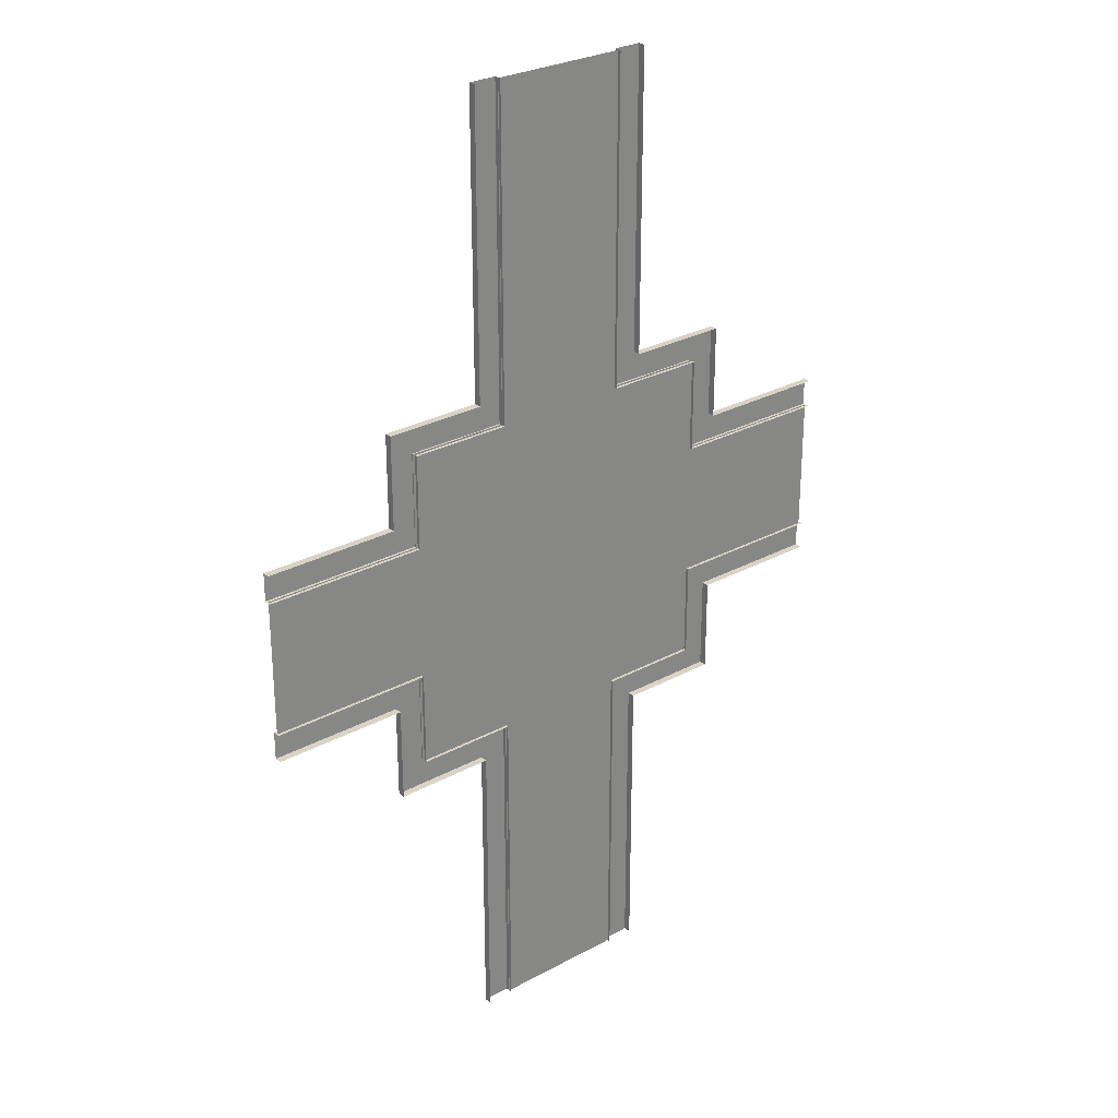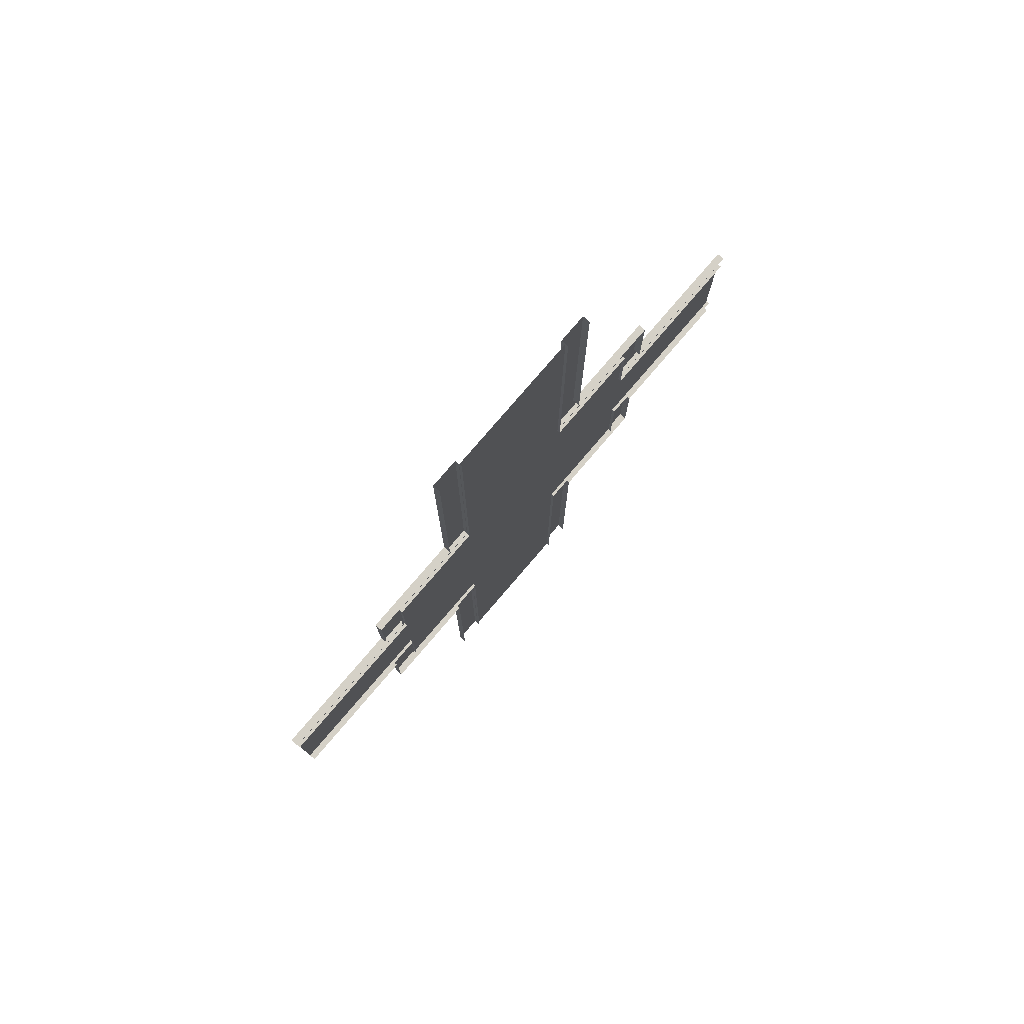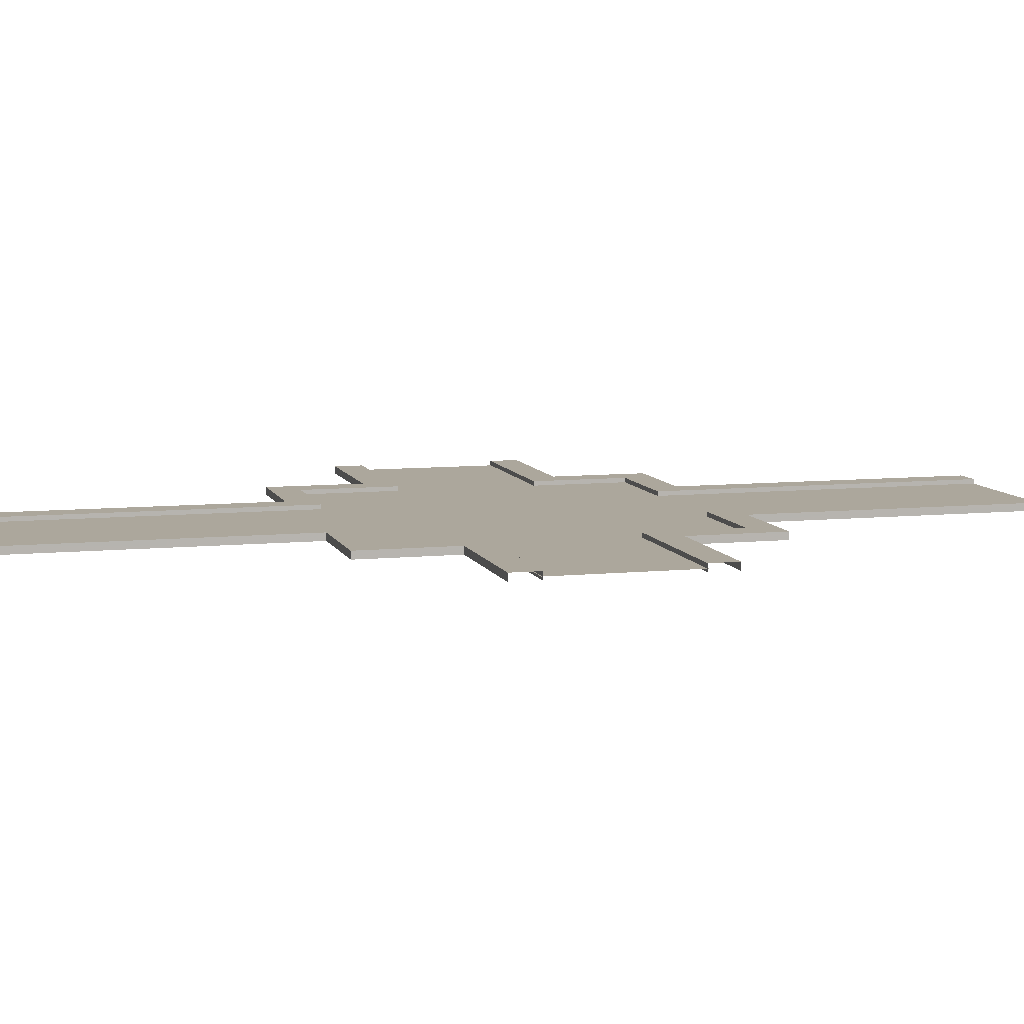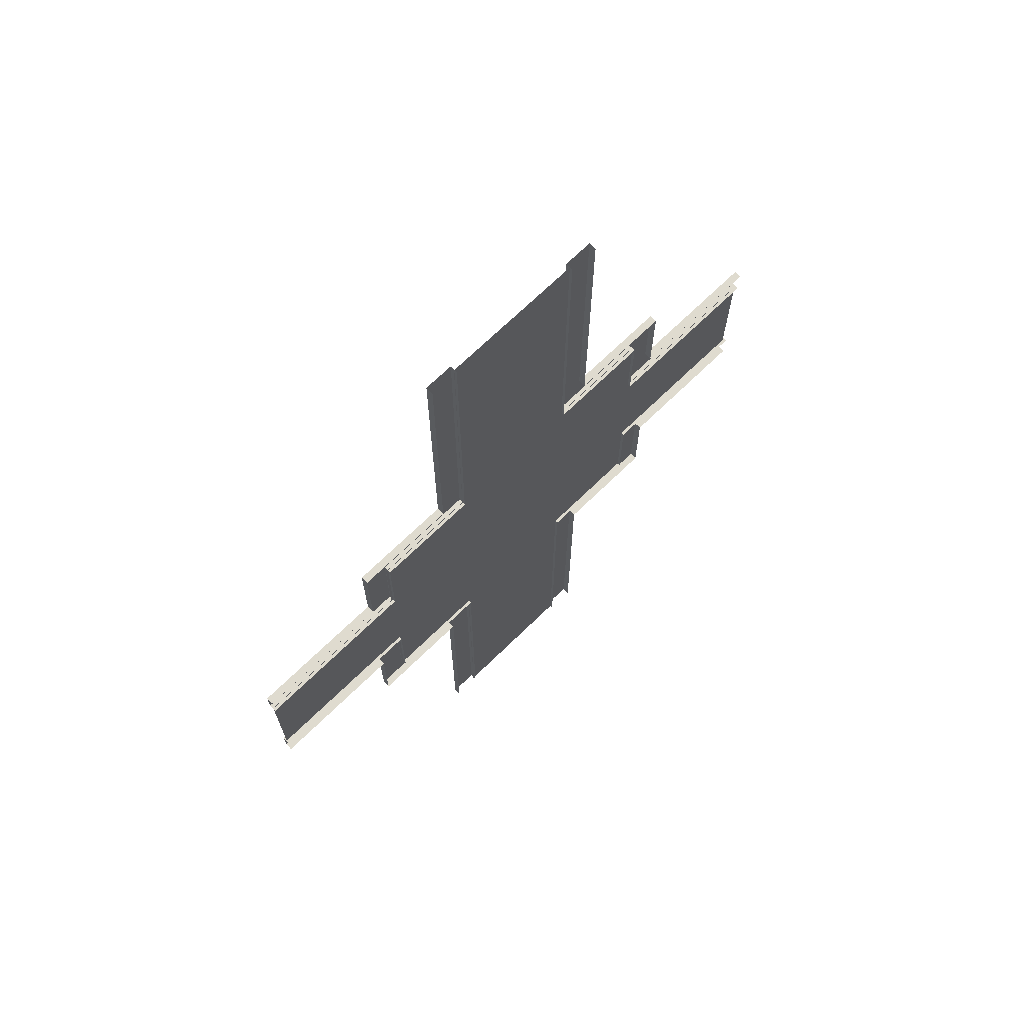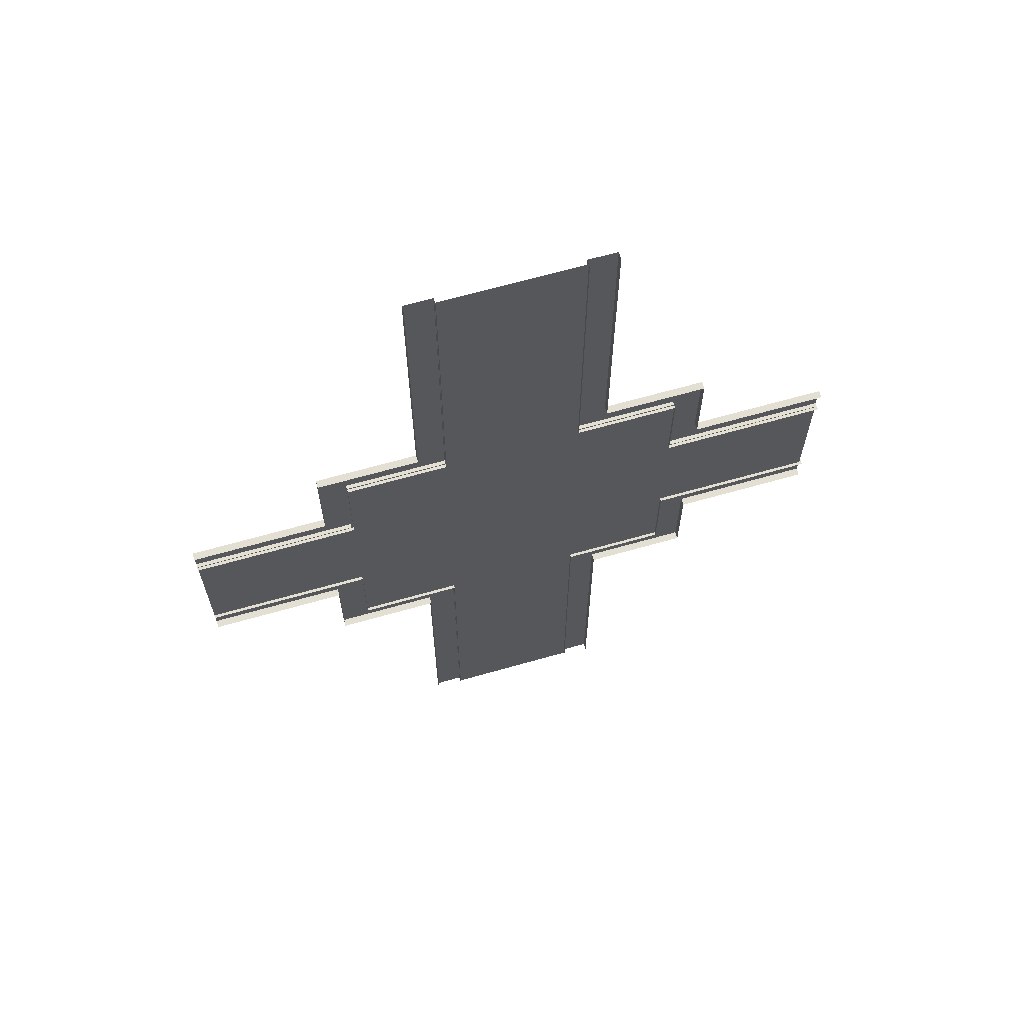
<metadata>
{"format":"obj","ext":"obj","renderer":"f3d","projection":"perspective","resolution":1024,"background":"white","views":[{"elev":27.9,"azim":140.4,"up":"+Y"},{"elev":79.3,"azim":130.7,"up":"+Y"},{"elev":8.4,"azim":74.5,"up":"+Z"},{"elev":70.4,"azim":135.8,"up":"+Y"},{"elev":66.5,"azim":164.1,"up":"+Y"}]}
</metadata>
<code>
g dongfang_yewai_357_shuiqu01_02
v 144 -137.8 4.936
v 82.17 -137.8 4.936
v 82.18 -161.8 4.936
v 144 -161.8 4.936
v 58.23 -161.8 4.936
v 82.18 -161.8 4.936
v 82.17 -137.8 4.936
v 58.25 -137.8 4.936
v 58.25 -137.8 4.936
v 58.25 -137.8 -1.362
v 58.23 -161.8 -1.357
v 58.23 -161.8 4.936
v 82.18 -161.8 -1.362
v 144 -161.8 -1.366
v 144 -161.8 4.936
v 82.18 -161.8 4.936
v 144 -137.8 -1.366
v 82.17 -137.8 -1.366
v 82.17 -137.8 4.936
v 144 -137.8 4.936
v 82.17 -137.8 -1.366
v 58.25 -137.8 -1.362
v 58.25 -137.8 4.936
v 82.17 -137.8 4.936
v 168 -137.8 4.936
v 144 -137.8 4.936
v 144 -161.8 4.936
v 168 -161.8 4.936
v 144 -161.8 -1.366
v 168 -161.8 -1.366
v 168 -161.8 4.936
v 144 -161.8 4.936
v 168 -137.8 4.936
v 168 -80.58 4.936
v 144 -80.56 4.936
v 144 -137.8 4.936
v 144 -56.61 4.936
v 144 -80.56 4.936
v 168 -80.58 4.936
v 168 -56.62 4.936
v 168 -56.62 4.936
v 168 -56.62 -1.36
v 144 -56.61 -1.362
v 144 -56.61 4.936
v 144 -80.56 -1.366
v 144 -137.8 -1.366
v 144 -137.8 4.936
v 144 -80.56 4.936
v 168 -137.8 -1.366
v 168 -80.58 -1.362
v 168 -80.58 4.936
v 168 -137.8 4.936
v 144 -56.61 -1.362
v 144 -80.56 -1.366
v 144 -80.56 4.936
v 144 -56.61 4.936
v 58.23 -161.8 4.936
v 58.21 -277.3 4.936
v 82.19 -277.3 4.936
v 82.18 -161.8 4.936
v 82.19 -277.3 4.936
v 82.19 -277.3 -1.357
v 82.18 -161.8 -1.362
v 82.18 -161.8 4.936
v 58.23 -161.8 4.936
v 58.23 -161.8 -1.357
v 58.21 -277.3 -1.357
v 58.21 -277.3 4.936
v 58.21 -277.3 4.936
v 58.21 -417.8 4.936
v 82.19 -417.8 4.936
v 82.19 -277.3 4.936
v 82.19 -417.8 4.936
v 82.19 -417.8 -1.357
v 82.19 -277.3 -1.357
v 82.19 -277.3 4.936
v 58.21 -277.3 4.936
v 58.21 -277.3 -1.357
v 58.21 -417.8 -1.357
v 58.21 -417.8 4.936
v 283.5 -56.63 4.936
v 168 -56.62 4.936
v 168 -80.58 4.936
v 283.5 -80.6 4.936
v 168 -80.58 4.936
v 168 -80.58 -1.362
v 283.5 -80.6 -1.357
v 283.5 -80.6 4.936
v 283.5 -56.63 4.936
v 283.5 -56.63 -1.357
v 168 -56.62 -1.36
v 168 -56.62 4.936
v 168 -161.8 -1.366
v 168 -137.8 -1.366
v 168 -137.8 4.936
v 168 -161.8 4.936
v -144 -137.8 4.936
v -144 -161.8 4.936
v -82.18 -161.8 4.936
v -82.17 -137.8 4.936
v -58.23 -161.8 4.936
v -58.25 -137.8 4.936
v -82.17 -137.8 4.936
v -82.18 -161.8 4.936
v -58.25 -137.8 4.936
v -58.23 -161.8 4.936
v -58.23 -161.8 -1.357
v -58.25 -137.8 -1.362
v -82.18 -161.8 -1.362
v -82.18 -161.8 4.936
v -144 -161.8 4.936
v -144 -161.8 -1.366
v -144 -137.8 -1.366
v -144 -137.8 4.936
v -82.17 -137.8 4.936
v -82.17 -137.8 -1.366
v -82.17 -137.8 -1.366
v -82.17 -137.8 4.936
v -58.25 -137.8 4.936
v -58.25 -137.8 -1.362
v -168 -137.8 4.936
v -168 -161.8 4.936
v -144 -161.8 4.936
v -144 -137.8 4.936
v -144 -161.8 -1.366
v -144 -161.8 4.936
v -168 -161.8 4.936
v -168 -161.8 -1.366
v -168 -137.8 4.936
v -144 -137.8 4.936
v -144 -80.59 4.936
v -168 -80.61 4.936
v -144 -56.64 4.936
v -168 -56.65 4.936
v -168 -80.61 4.936
v -144 -80.59 4.936
v -168 -56.65 4.936
v -144 -56.64 4.936
v -144 -56.64 -1.362
v -168 -56.65 -1.36
v -144 -80.59 -1.366
v -144 -80.59 4.936
v -144 -137.8 4.936
v -144 -137.8 -1.366
v -168 -137.8 -1.366
v -168 -137.8 4.936
v -168 -80.61 4.936
v -168 -80.61 -1.362
v -144 -56.64 -1.362
v -144 -56.64 4.936
v -144 -80.59 4.936
v -144 -80.59 -1.366
v -58.23 -161.8 4.936
v -82.18 -161.8 4.936
v -82.19 -277.3 4.936
v -58.21 -277.3 4.936
v -82.19 -277.3 4.936
v -82.18 -161.8 4.936
v -82.18 -161.8 -1.362
v -82.19 -277.3 -1.357
v -58.23 -161.8 4.936
v -58.21 -277.3 4.936
v -58.21 -277.3 -1.357
v -58.23 -161.8 -1.357
v -58.21 -277.3 4.936
v -82.19 -277.3 4.936
v -82.19 -417.8 4.936
v -58.21 -417.8 4.936
v -82.19 -417.8 4.936
v -82.19 -277.3 4.936
v -82.19 -277.3 -1.357
v -82.19 -417.8 -1.357
v -58.21 -277.3 4.936
v -58.21 -417.8 4.936
v -58.21 -417.8 -1.357
v -58.21 -277.3 -1.357
v -283.5 -56.67 4.936
v -283.5 -80.63 4.936
v -168 -80.61 4.936
v -168 -56.65 4.936
v -168 -80.61 4.936
v -283.5 -80.63 4.936
v -283.5 -80.63 -1.357
v -168 -80.61 -1.362
v -283.5 -56.67 4.936
v -168 -56.65 4.936
v -168 -56.65 -1.36
v -283.5 -56.67 -1.357
v -168 -161.8 -1.366
v -168 -161.8 4.936
v -168 -137.8 4.936
v -168 -137.8 -1.366
v 82.18 163.7 4.936
v 82.17 139.8 4.936
v 144 139.8 4.936
v 144 163.7 4.936
v 82.17 139.8 4.936
v 82.18 163.7 4.936
v 58.23 163.7 4.936
v 58.25 139.8 4.936
v 58.23 163.7 -1.357
v 58.25 139.8 -1.362
v 58.25 139.8 4.936
v 58.23 163.7 4.936
v 144 163.7 4.936
v 144 163.7 -1.366
v 82.18 163.7 -1.362
v 82.18 163.7 4.936
v 82.17 139.8 4.936
v 82.17 139.8 -1.366
v 144 139.8 -1.366
v 144 139.8 4.936
v 58.25 139.8 4.936
v 58.25 139.8 -1.362
v 82.17 139.8 -1.366
v 82.17 139.8 4.936
v 144 163.7 4.936
v 144 139.8 4.936
v 168 139.8 4.936
v 168 163.7 4.936
v 168 163.7 4.936
v 168 163.7 -1.366
v 144 163.7 -1.366
v 144 163.7 4.936
v 144 83.16 4.936
v 168 83.18 4.936
v 168 139.8 4.936
v 144 139.8 4.936
v 168 83.18 4.936
v 144 83.16 4.936
v 144 59.21 4.936
v 168 59.22 4.936
v 144 59.21 -1.362
v 168 59.22 -1.36
v 168 59.22 4.936
v 144 59.21 4.936
v 144 139.8 4.936
v 144 139.8 -1.366
v 144 83.16 -1.366
v 144 83.16 4.936
v 168 83.18 4.936
v 168 83.18 -1.362
v 168 139.8 -1.366
v 168 139.8 4.936
v 144 83.16 4.936
v 144 83.16 -1.366
v 144 59.21 -1.362
v 144 59.21 4.936
v 82.19 279.2 4.936
v 58.21 279.2 4.936
v 58.23 163.7 4.936
v 82.18 163.7 4.936
v 82.18 163.7 -1.362
v 82.19 279.2 -1.357
v 82.19 279.2 4.936
v 82.18 163.7 4.936
v 58.21 279.2 -1.357
v 58.23 163.7 -1.357
v 58.23 163.7 4.936
v 58.21 279.2 4.936
v 82.19 419.7 4.936
v 58.21 419.7 4.936
v 58.21 279.2 4.936
v 82.19 279.2 4.936
v 82.19 279.2 -1.357
v 82.19 419.7 -1.357
v 82.19 419.7 4.936
v 82.19 279.2 4.936
v 58.21 419.7 -1.357
v 58.21 279.2 -1.357
v 58.21 279.2 4.936
v 58.21 419.7 4.936
v 168 83.18 4.936
v 168 59.22 4.936
v 283.5 59.23 4.936
v 283.5 83.2 4.936
v 283.5 83.2 -1.357
v 168 83.18 -1.362
v 168 83.18 4.936
v 283.5 83.2 4.936
v 168 59.22 -1.36
v 283.5 59.23 -1.357
v 283.5 59.23 4.936
v 168 59.22 4.936
v 168 139.8 4.936
v 168 139.8 -1.366
v 168 163.7 -1.366
v 168 163.7 4.936
v -82.18 163.7 4.936
v -144 163.7 4.936
v -144 139.8 4.936
v -82.17 139.8 4.936
v -82.17 139.8 4.936
v -58.25 139.8 4.936
v -58.23 163.7 4.936
v -82.18 163.7 4.936
v -58.23 163.7 -1.357
v -58.23 163.7 4.936
v -58.25 139.8 4.936
v -58.25 139.8 -1.362
v -144 163.7 4.936
v -82.18 163.7 4.936
v -82.18 163.7 -1.362
v -144 163.7 -1.366
v -82.17 139.8 4.936
v -144 139.8 4.936
v -144 139.8 -1.366
v -82.17 139.8 -1.366
v -58.25 139.8 4.936
v -82.17 139.8 4.936
v -82.17 139.8 -1.366
v -58.25 139.8 -1.362
v -144 163.7 4.936
v -168 163.7 4.936
v -168 139.8 4.936
v -144 139.8 4.936
v -168 163.7 4.936
v -144 163.7 4.936
v -144 163.7 -1.366
v -168 163.7 -1.366
v -144 83.68 4.936
v -144 139.8 4.936
v -168 139.8 4.936
v -168 83.7 4.936
v -168 83.7 4.936
v -168 59.74 4.936
v -144 59.73 4.936
v -144 83.68 4.936
v -144 59.73 -1.362
v -144 59.73 4.936
v -168 59.74 4.936
v -168 59.74 -1.36
v -144 139.8 4.936
v -144 83.68 4.936
v -144 83.68 -1.366
v -144 139.8 -1.366
v -168 83.7 4.936
v -168 139.8 4.936
v -168 139.8 -1.366
v -168 83.7 -1.362
v -144 83.68 4.936
v -144 59.73 4.936
v -144 59.73 -1.362
v -144 83.68 -1.366
v -82.19 279.2 4.936
v -82.18 163.7 4.936
v -58.23 163.7 4.936
v -58.21 279.2 4.936
v -82.18 163.7 -1.362
v -82.18 163.7 4.936
v -82.19 279.2 4.936
v -82.19 279.2 -1.357
v -58.21 279.2 -1.357
v -58.21 279.2 4.936
v -58.23 163.7 4.936
v -58.23 163.7 -1.357
v -82.19 419.7 4.936
v -82.19 279.2 4.936
v -58.21 279.2 4.936
v -58.21 419.7 4.936
v -82.19 279.2 -1.357
v -82.19 279.2 4.936
v -82.19 419.7 4.936
v -82.19 419.7 -1.357
v -58.21 419.7 -1.357
v -58.21 419.7 4.936
v -58.21 279.2 4.936
v -58.21 279.2 -1.357
v -168 83.7 4.936
v -283.5 83.72 4.936
v -283.5 59.75 4.936
v -168 59.74 4.936
v -283.5 83.72 -1.357
v -283.5 83.72 4.936
v -168 83.7 4.936
v -168 83.7 -1.362
v -168 59.74 -1.36
v -168 59.74 4.936
v -283.5 59.75 4.936
v -283.5 59.75 -1.357
v -168 139.8 4.936
v -168 163.7 4.936
v -168 163.7 -1.366
v -168 139.8 -1.366
f 1 2 3
f 3 4 1
f 5 6 7
f 7 8 5
f 9 10 11
f 11 12 9
f 13 14 15
f 15 16 13
f 17 18 19
f 19 20 17
f 21 22 23
f 23 24 21
f 25 26 27
f 27 28 25
f 29 30 31
f 31 32 29
f 33 34 35
f 35 36 33
f 37 38 39
f 39 40 37
f 41 42 43
f 43 44 41
f 45 46 47
f 47 48 45
f 49 50 51
f 51 52 49
f 53 54 55
f 55 56 53
f 57 58 59
f 59 60 57
f 61 62 63
f 63 64 61
f 65 66 67
f 67 68 65
f 69 70 71
f 71 72 69
f 73 74 75
f 75 76 73
f 77 78 79
f 79 80 77
f 81 82 83
f 83 84 81
f 85 86 87
f 87 88 85
f 89 90 91
f 91 92 89
f 93 94 95
f 95 96 93
f 97 98 99
f 99 100 97
f 101 102 103
f 103 104 101
f 105 106 107
f 107 108 105
f 109 110 111
f 111 112 109
f 113 114 115
f 115 116 113
f 117 118 119
f 119 120 117
f 121 122 123
f 123 124 121
f 125 126 127
f 127 128 125
f 129 130 131
f 131 132 129
f 133 134 135
f 135 136 133
f 137 138 139
f 139 140 137
f 141 142 143
f 143 144 141
f 145 146 147
f 147 148 145
f 149 150 151
f 151 152 149
f 153 154 155
f 155 156 153
f 157 158 159
f 159 160 157
f 161 162 163
f 163 164 161
f 165 166 167
f 167 168 165
f 169 170 171
f 171 172 169
f 173 174 175
f 175 176 173
f 177 178 179
f 179 180 177
f 181 182 183
f 183 184 181
f 185 186 187
f 187 188 185
f 189 190 191
f 191 192 189
f 193 194 195
f 195 196 193
f 197 198 199
f 199 200 197
f 201 202 203
f 203 204 201
f 205 206 207
f 207 208 205
f 209 210 211
f 211 212 209
f 213 214 215
f 215 216 213
f 217 218 219
f 219 220 217
f 221 222 223
f 223 224 221
f 225 226 227
f 227 228 225
f 229 230 231
f 231 232 229
f 233 234 235
f 235 236 233
f 237 238 239
f 239 240 237
f 241 242 243
f 243 244 241
f 245 246 247
f 247 248 245
f 249 250 251
f 251 252 249
f 253 254 255
f 255 256 253
f 257 258 259
f 259 260 257
f 261 262 263
f 263 264 261
f 265 266 267
f 267 268 265
f 269 270 271
f 271 272 269
f 273 274 275
f 275 276 273
f 277 278 279
f 279 280 277
f 281 282 283
f 283 284 281
f 285 286 287
f 287 288 285
f 289 290 291
f 291 292 289
f 293 294 295
f 295 296 293
f 297 298 299
f 299 300 297
f 301 302 303
f 303 304 301
f 305 306 307
f 307 308 305
f 309 310 311
f 311 312 309
f 313 314 315
f 315 316 313
f 317 318 319
f 319 320 317
f 321 322 323
f 323 324 321
f 325 326 327
f 327 328 325
f 329 330 331
f 331 332 329
f 333 334 335
f 335 336 333
f 337 338 339
f 339 340 337
f 341 342 343
f 343 344 341
f 345 346 347
f 347 348 345
f 349 350 351
f 351 352 349
f 353 354 355
f 355 356 353
f 357 358 359
f 359 360 357
f 361 362 363
f 363 364 361
f 365 366 367
f 367 368 365
f 369 370 371
f 371 372 369
f 373 374 375
f 375 376 373
f 377 378 379
f 379 380 377
f 381 382 383
f 383 384 381
g dongfang_yewai_357_shuiqu01_02
v 146.1 -57.5 1.203
v 283.2 -57.51 1.203
v 283.2 60.2 1.203
v 146.1 60.27 1.203
v -59.15 141.1 1.203
v 58.6 141.1 1.203
v 58.65 419.3 1.203
v -58.91 419.3 1.203
v -145.6 -57.68 1.203
v -145.6 60.73 1.203
v -281.7 60.72 1.203
v -281.7 -57.54 1.203
v -58.91 -417.6 1.203
v 58.65 -417.6 1.203
v 58.82 -138.1 1.203
v -59.25 -138.1 1.203
v 146.1 -57.5 1.203
v 146.1 60.27 1.203
v 58.6 141.1 1.203
v 58.82 -138.1 1.203
v -59.15 141.1 1.203
v -145.5 141.1 1.203
v -145.6 60.73 1.203
v -145.6 -57.68 1.203
v -145.5 -138.1 1.203
v -59.25 -138.1 1.203
v 146 -138.1 1.203
v 146 141.1 1.203
f 385 386 387
f 387 388 385
f 389 390 391
f 391 392 389
f 393 394 395
f 395 396 393
f 397 398 399
f 399 400 397
f 401 402 403
f 403 404 401
f 405 406 407
f 408 409 410
f 404 411 401
f 402 412 403
f 407 408 410
f 410 405 407
f 403 405 410
f 410 404 403

</code>
